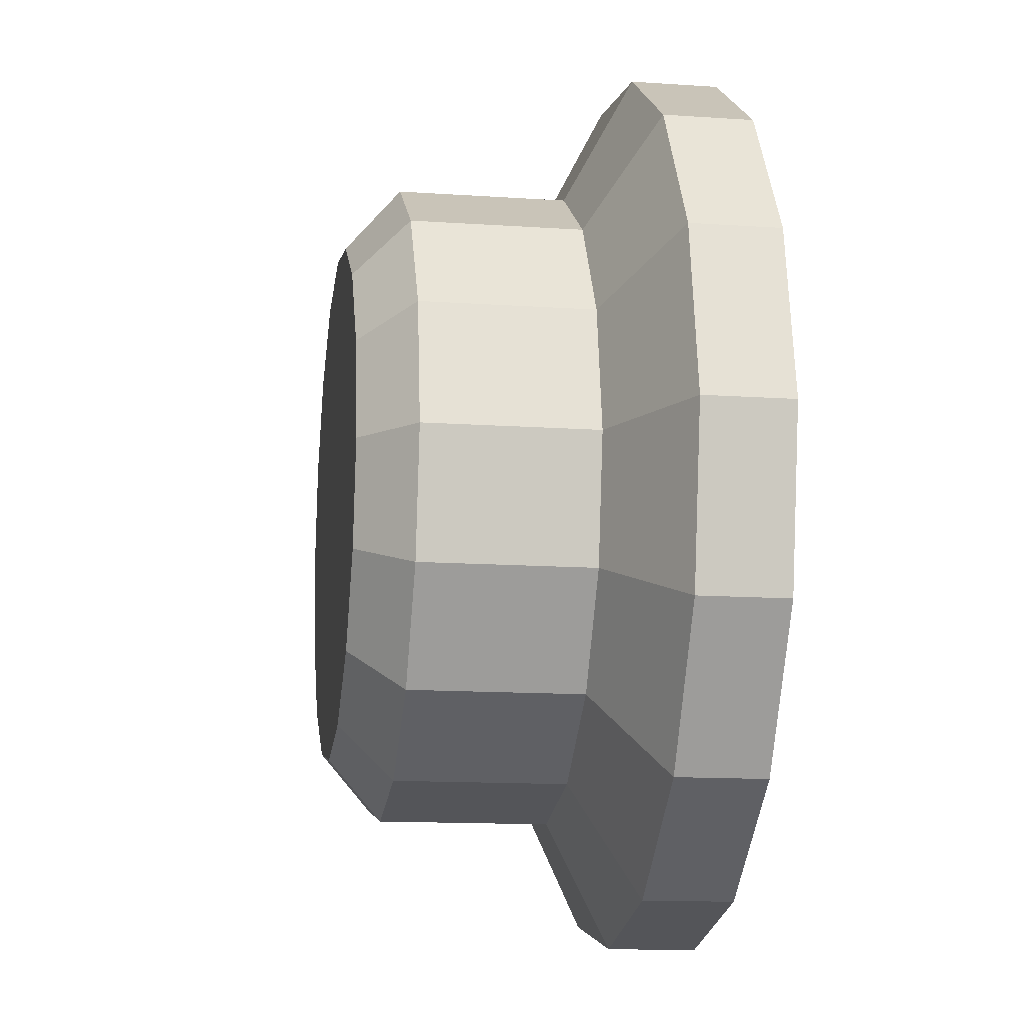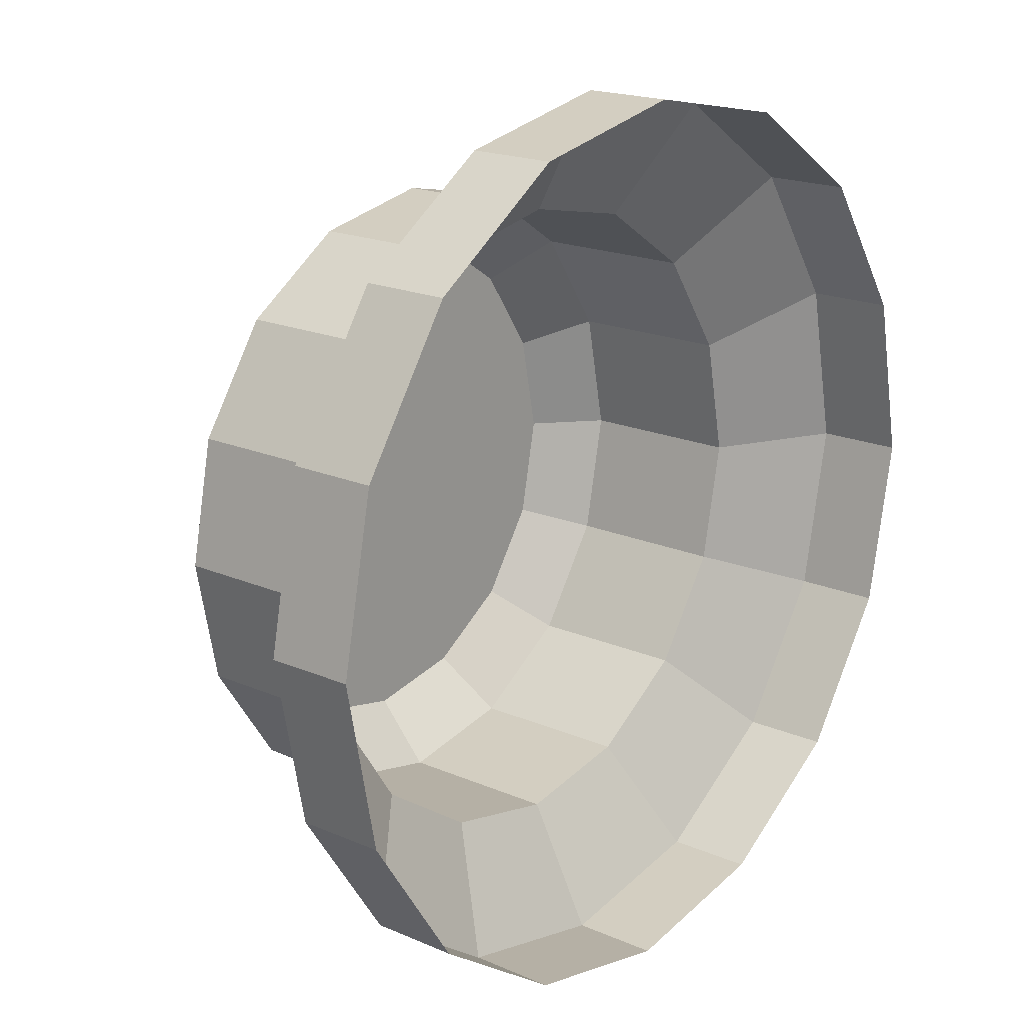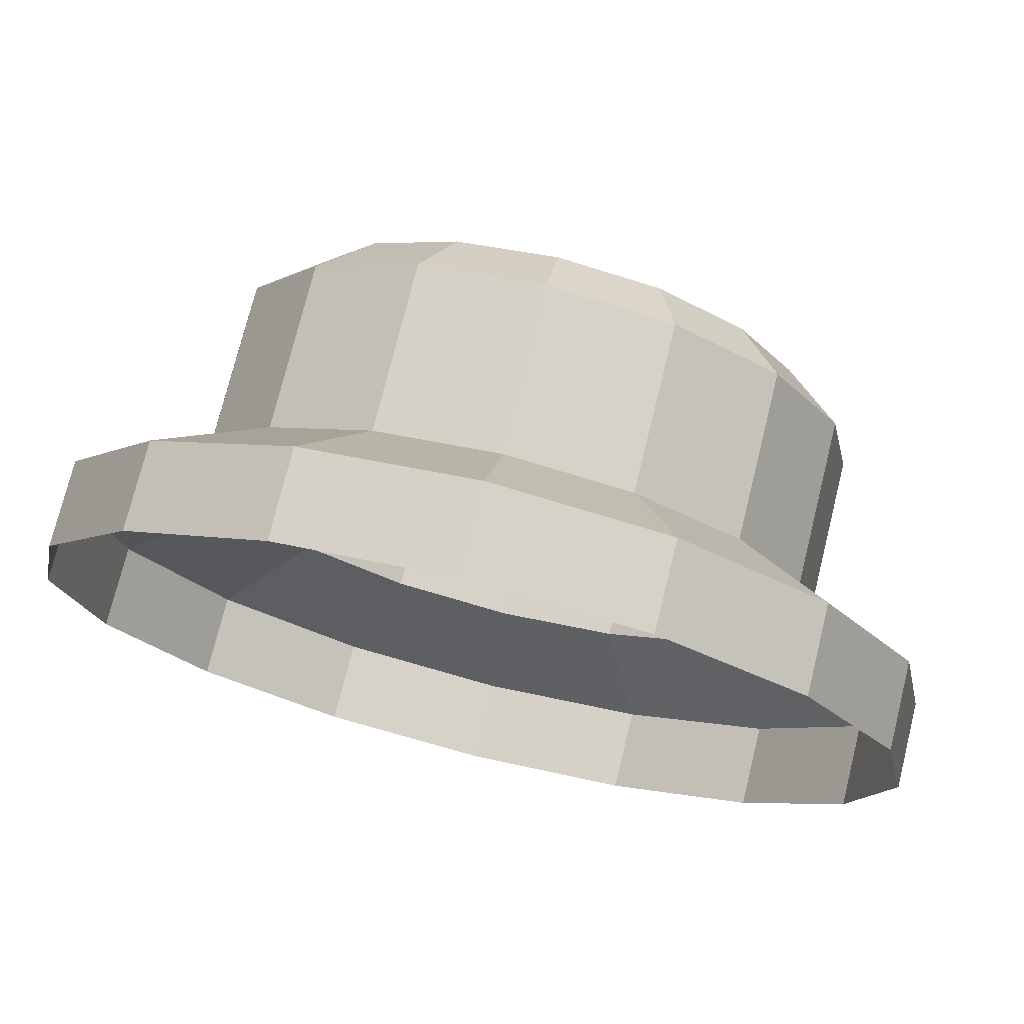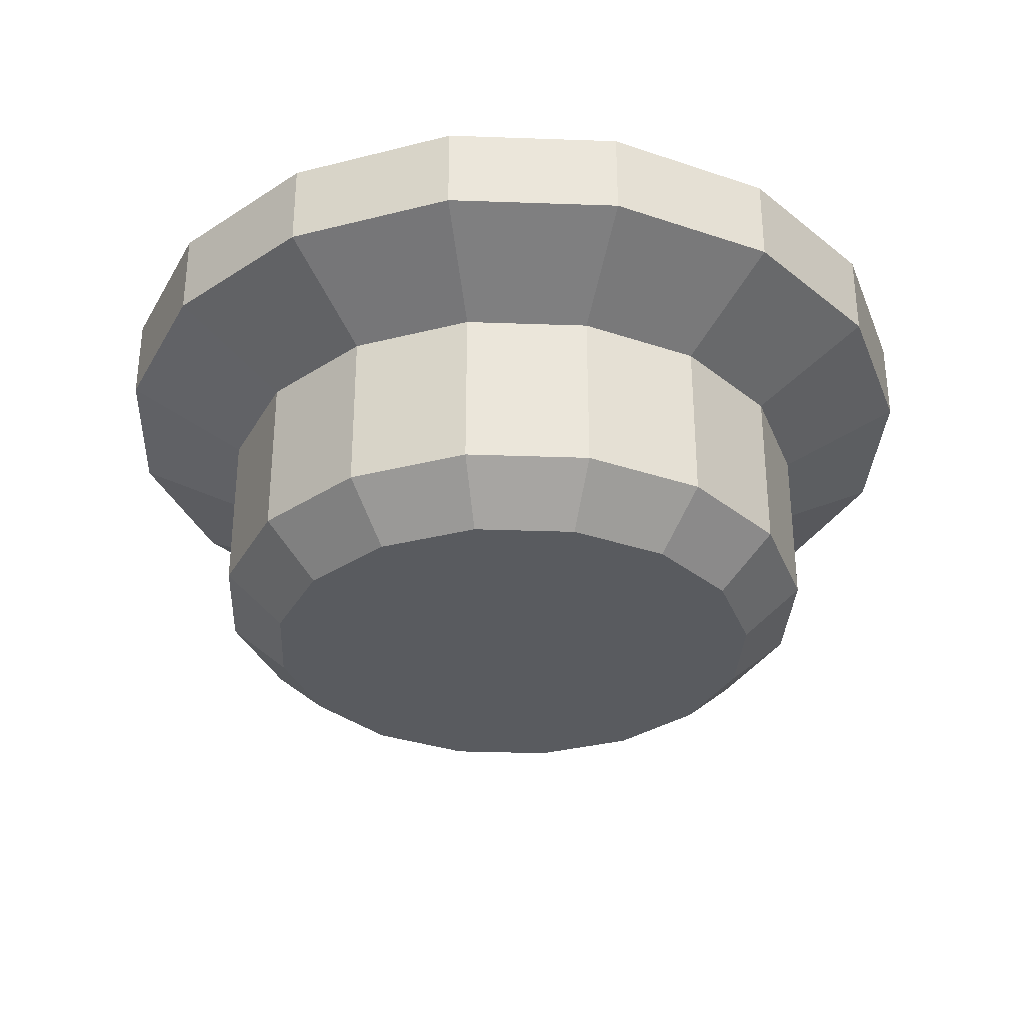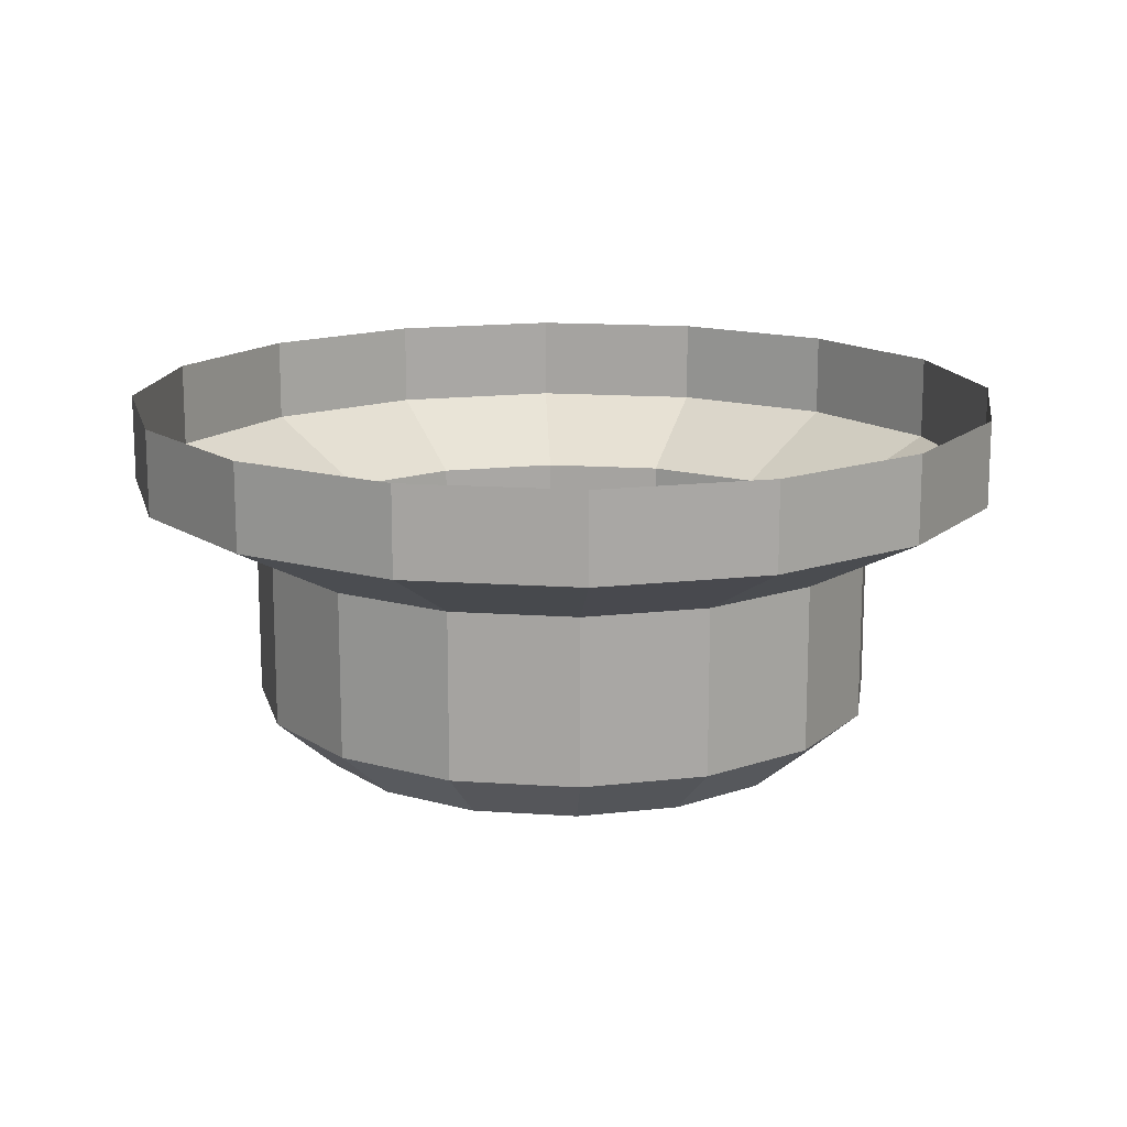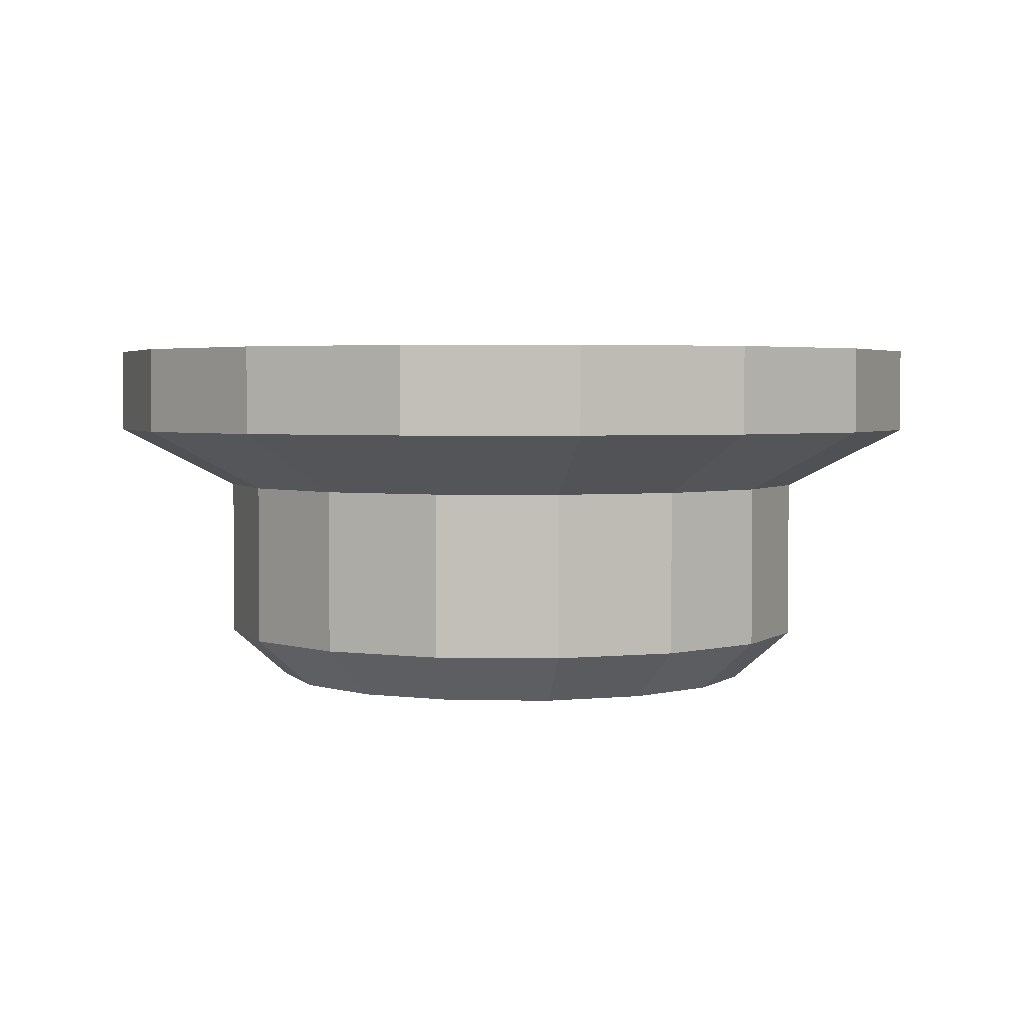
<metadata>
{"format":"obj","ext":"obj","renderer":"f3d","projection":"perspective","resolution":1024,"background":"white","views":[{"elev":-13.8,"azim":81.4,"up":"+Z"},{"elev":18.7,"azim":129.7,"up":"+Z"},{"elev":74.7,"azim":-166.1,"up":"+Z"},{"elev":-32.3,"azim":-104.1,"up":"+Y"},{"elev":15.0,"azim":177.2,"up":"+Y"},{"elev":3.1,"azim":-8.5,"up":"+Y"}]}
</metadata>
<code>
g Cylinder
v 1.305 0.4586 -3.529
v 1.688 0.4586 -3.453
v 2.012 0.4586 -3.236
v 2.229 0.4586 -2.912
v 2.305 0.4586 -2.529
v 2.229 0.4586 -2.146
v 2.012 0.4586 -1.822
v 1.688 0.4586 -1.605
v 1.305 0.4586 -1.529
v 0.9222 0.4586 -1.605
v 0.5978 0.4586 -1.822
v 0.381 0.4586 -2.146
v 0.3049 0.4586 -2.529
v 0.381 0.4586 -2.912
v 0.5978 0.4586 -3.236
v 0.9222 0.4586 -3.453
v 1.305 0.6547 -3.529
v 1.688 0.6547 -3.453
v 2.012 0.6547 -3.236
v 2.229 0.6547 -2.912
v 2.305 0.6547 -2.529
v 2.229 0.6547 -2.146
v 2.012 0.6547 -1.822
v 1.688 0.6547 -1.605
v 1.305 0.6547 -1.529
v 0.9222 0.6547 -1.605
v 0.5978 0.6547 -1.822
v 0.381 0.6547 -2.146
v 0.3049 0.6547 -2.529
v 0.381 0.6547 -2.912
v 0.5978 0.6547 -3.236
v 0.9222 0.6547 -3.453
v 1.305 0.318 -3.252
v 1.028 0.318 -3.197
v 0.7934 0.318 -3.04
v 0.6366 0.318 -2.806
v 0.5815 0.318 -2.529
v 0.6366 0.318 -2.252
v 0.7934 0.318 -2.017
v 1.028 0.318 -1.861
v 1.305 0.318 -1.805
v 1.582 0.318 -1.861
v 1.816 0.318 -2.017
v 1.973 0.318 -2.252
v 2.028 0.318 -2.529
v 1.973 0.318 -2.806
v 1.816 0.318 -3.04
v 1.582 0.318 -3.197
v 1.305 -0.05797 -3.252
v 1.582 -0.05797 -3.197
v 1.816 -0.05797 -3.04
v 1.973 -0.05797 -2.806
v 2.028 -0.05797 -2.529
v 1.973 -0.05797 -2.252
v 1.816 -0.05797 -2.017
v 1.582 -0.05797 -1.861
v 1.305 -0.05797 -1.805
v 1.028 -0.05797 -1.861
v 0.7934 -0.05797 -2.017
v 0.6366 -0.05797 -2.252
v 0.5815 -0.05797 -2.529
v 0.6366 -0.05797 -2.806
v 0.7934 -0.05797 -3.04
v 1.028 -0.05797 -3.197
v 1.08 -0.1748 -3.072
v 1.305 -0.1748 -3.117
v 0.8889 -0.1748 -2.945
v 0.7613 -0.1748 -2.754
v 0.7165 -0.1748 -2.529
v 0.7613 -0.1748 -2.304
v 0.8889 -0.1748 -2.113
v 1.08 -0.1748 -1.985
v 1.305 -0.1748 -1.94
v 1.53 -0.1748 -1.985
v 1.721 -0.1748 -2.113
v 1.848 -0.1748 -2.304
v 1.893 -0.1748 -2.529
v 1.848 -0.1748 -2.754
v 1.721 -0.1748 -2.945
v 1.53 -0.1748 -3.072
v 1.305 -0.1748 -2.529
f 1 17 18 2
f 2 18 19 3
f 3 19 20 4
f 4 20 21 5
f 5 21 22 6
f 6 22 23 7
f 7 23 24 8
f 8 24 25 9
f 9 25 26 10
f 10 26 27 11
f 11 27 28 12
f 12 28 29 13
f 13 29 30 14
f 14 30 31 15
f 15 31 32 16
f 17 1 16 32
f 16 1 33 34
f 15 16 34 35
f 14 15 35 36
f 13 14 36 37
f 12 13 37 38
f 11 12 38 39
f 10 11 39 40
f 9 10 40 41
f 8 9 41 42
f 7 8 42 43
f 6 7 43 44
f 5 6 44 45
f 4 5 45 46
f 3 4 46 47
f 2 3 47 48
f 1 2 48 33
f 33 48 50 49
f 48 47 51 50
f 47 46 52 51
f 46 45 53 52
f 45 44 54 53
f 44 43 55 54
f 43 42 56 55
f 42 41 57 56
f 41 40 58 57
f 40 39 59 58
f 39 38 60 59
f 38 37 61 60
f 37 36 62 61
f 36 35 63 62
f 35 34 64 63
f 34 33 49 64
f 64 49 66 65
f 63 64 65 67
f 62 63 67 68
f 61 62 68 69
f 60 61 69 70
f 59 60 70 71
f 58 59 71 72
f 57 58 72 73
f 56 57 73 74
f 55 56 74 75
f 54 55 75 76
f 53 54 76 77
f 52 53 77 78
f 51 52 78 79
f 50 51 79 80
f 49 50 80 66
f 65 66 81
f 81 67 65
f 81 68 67
f 81 69 68
f 81 70 69
f 81 71 70
f 81 72 71
f 81 73 72
f 81 74 73
f 81 75 74
f 81 76 75
f 81 77 76
f 81 78 77
f 81 79 78
f 81 80 79
f 81 66 80

</code>
